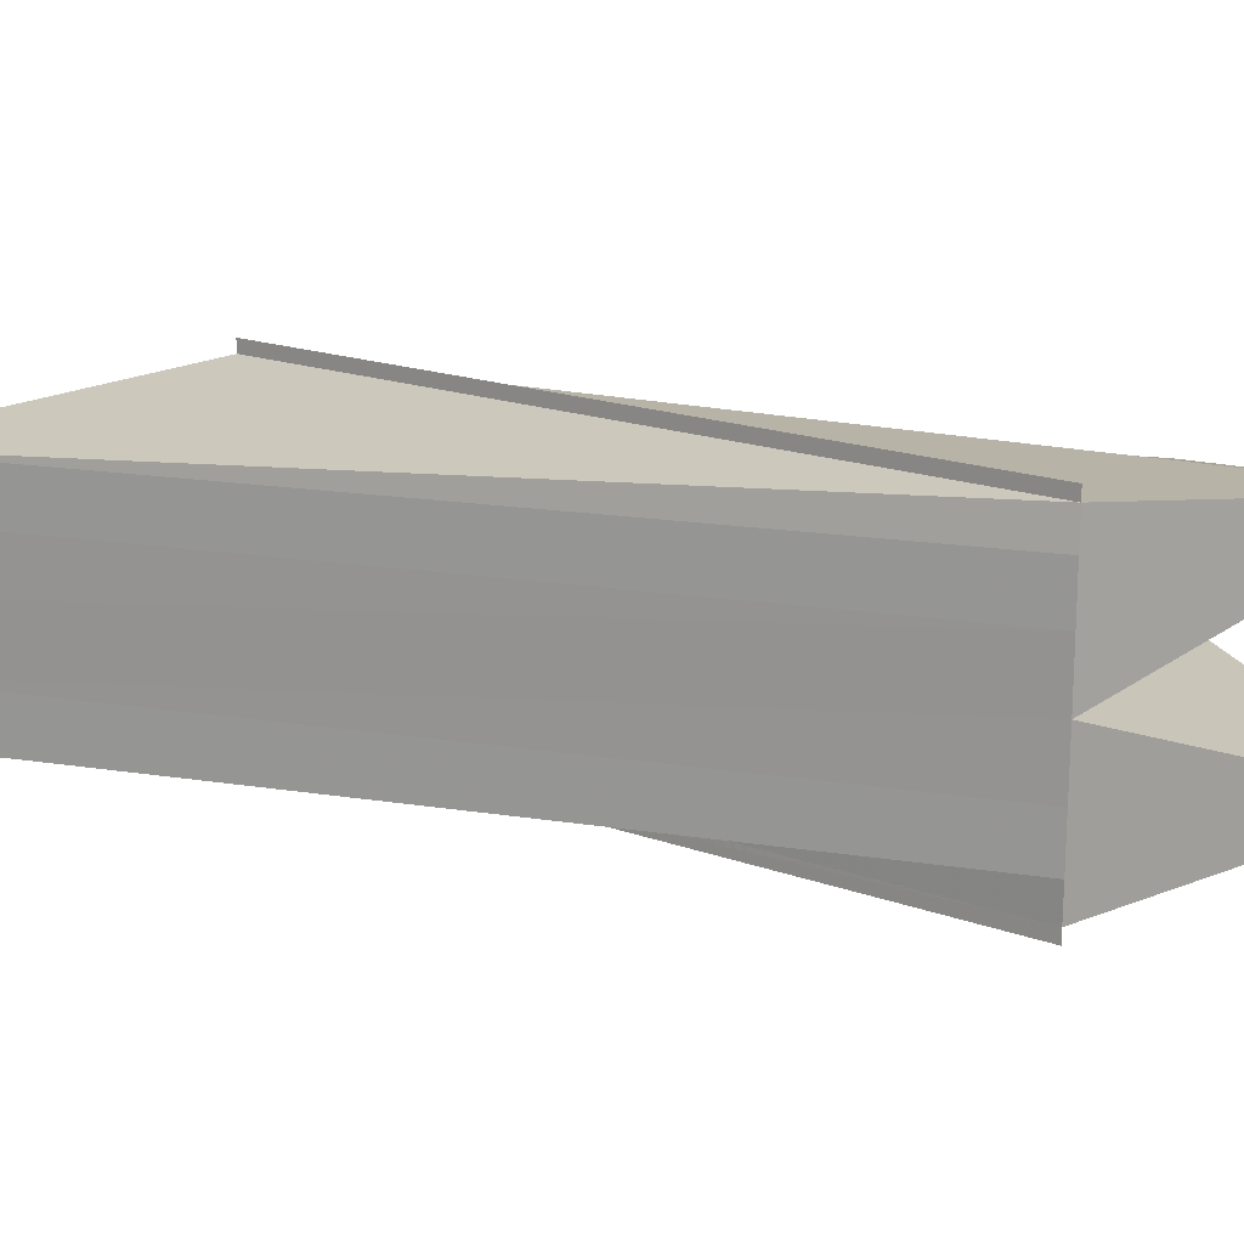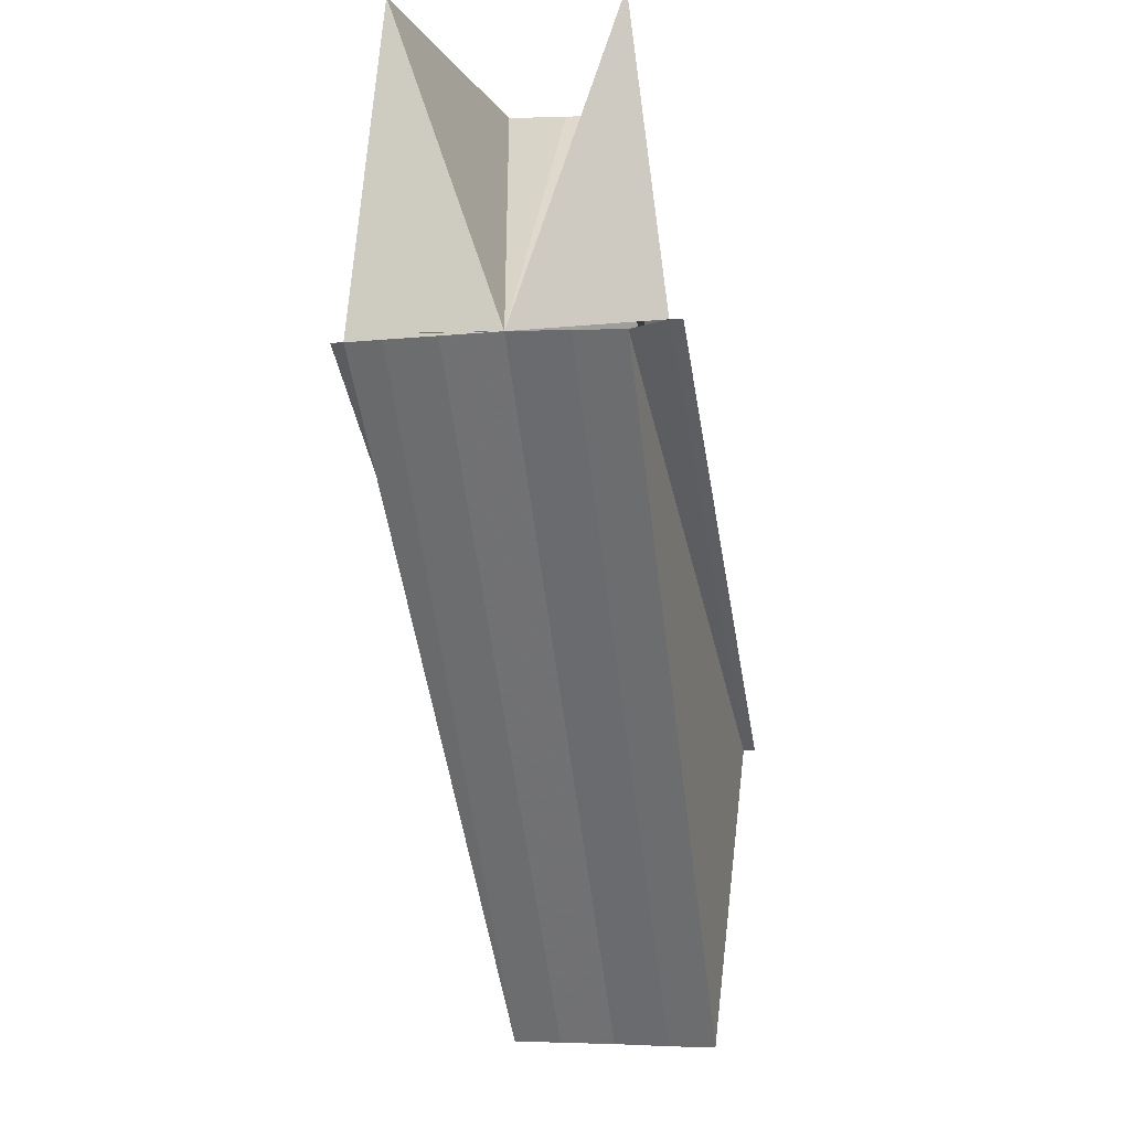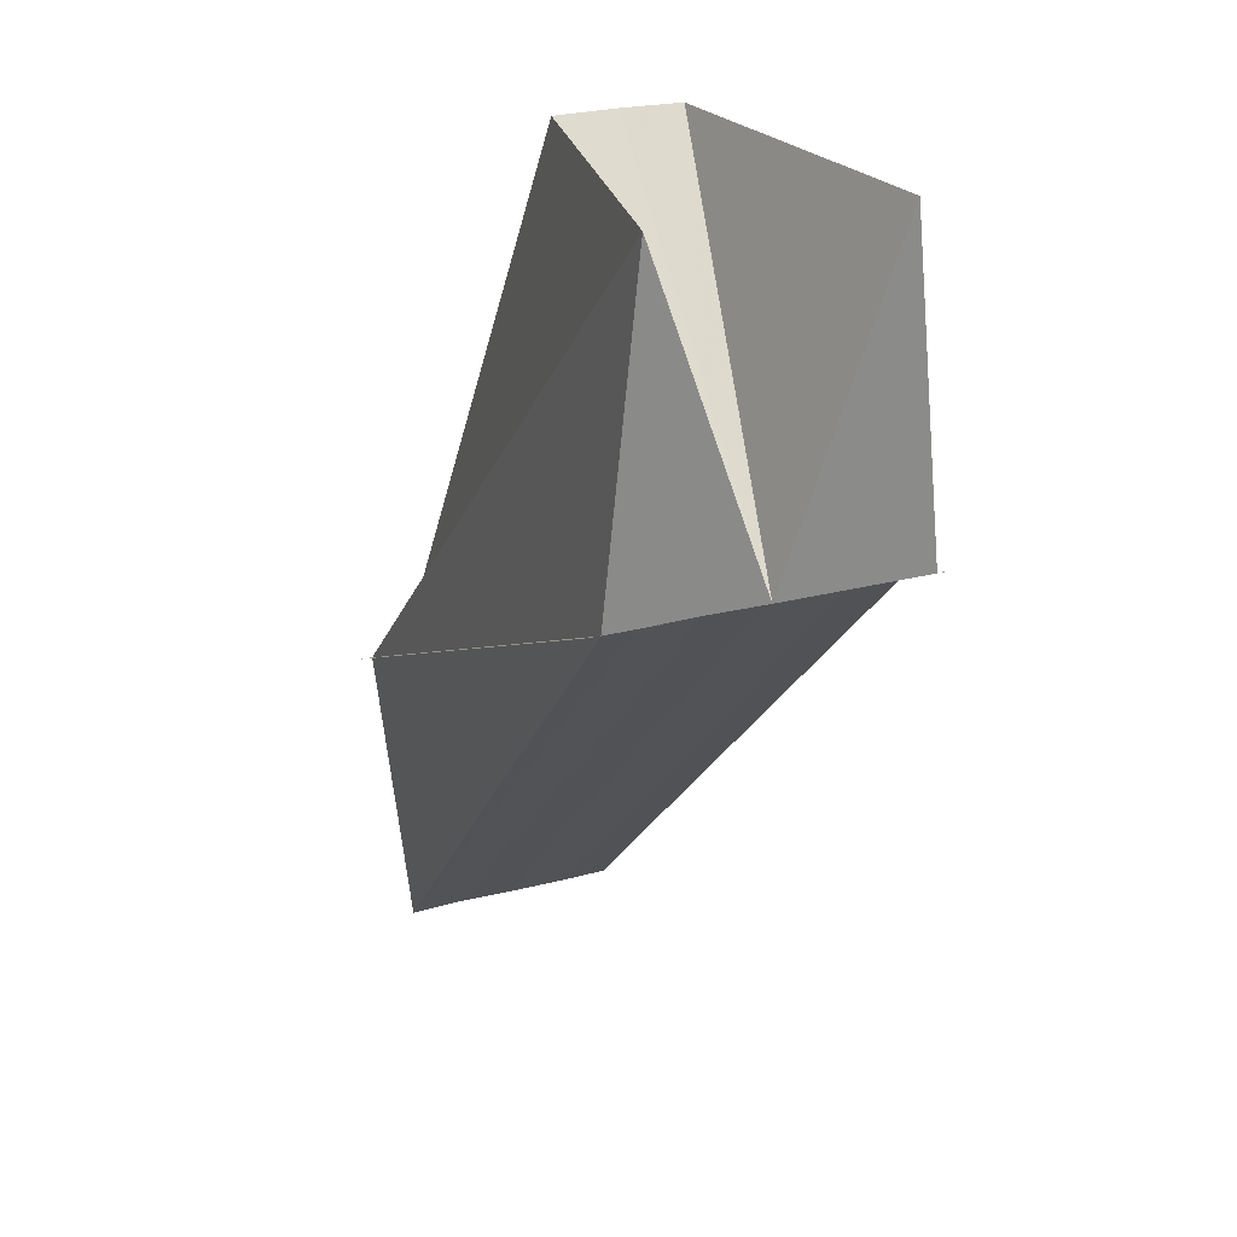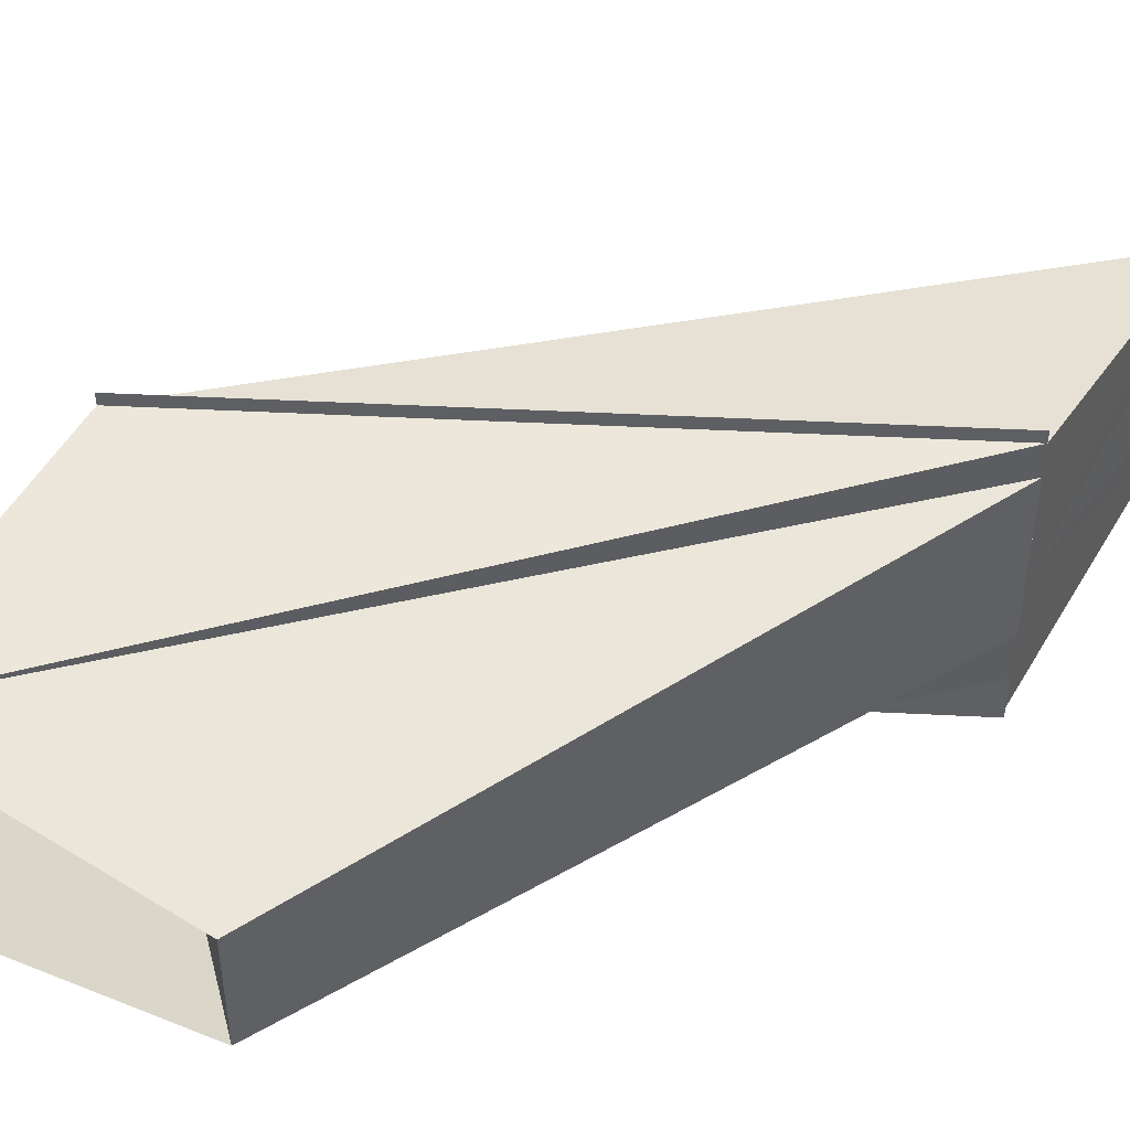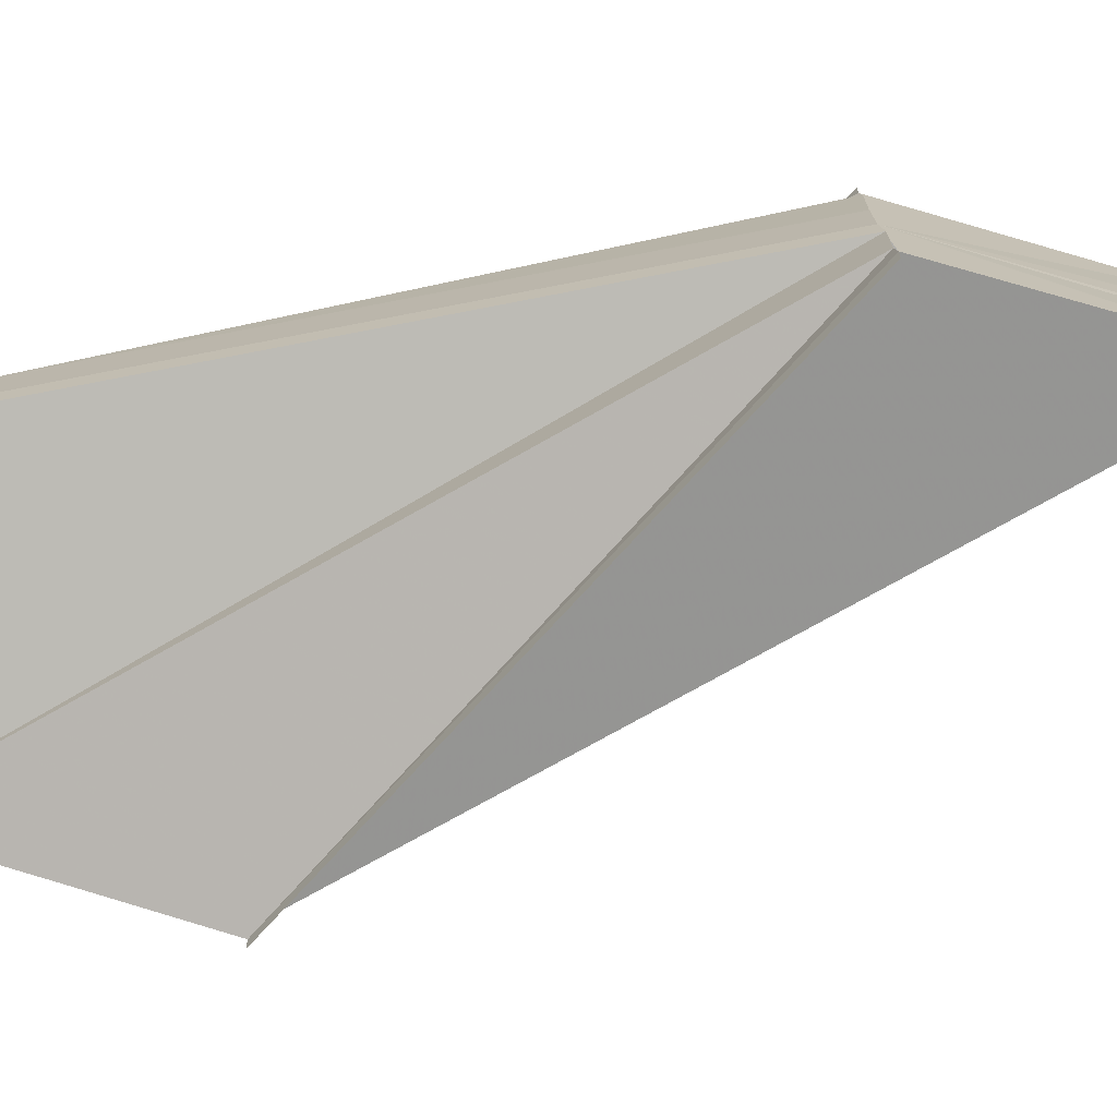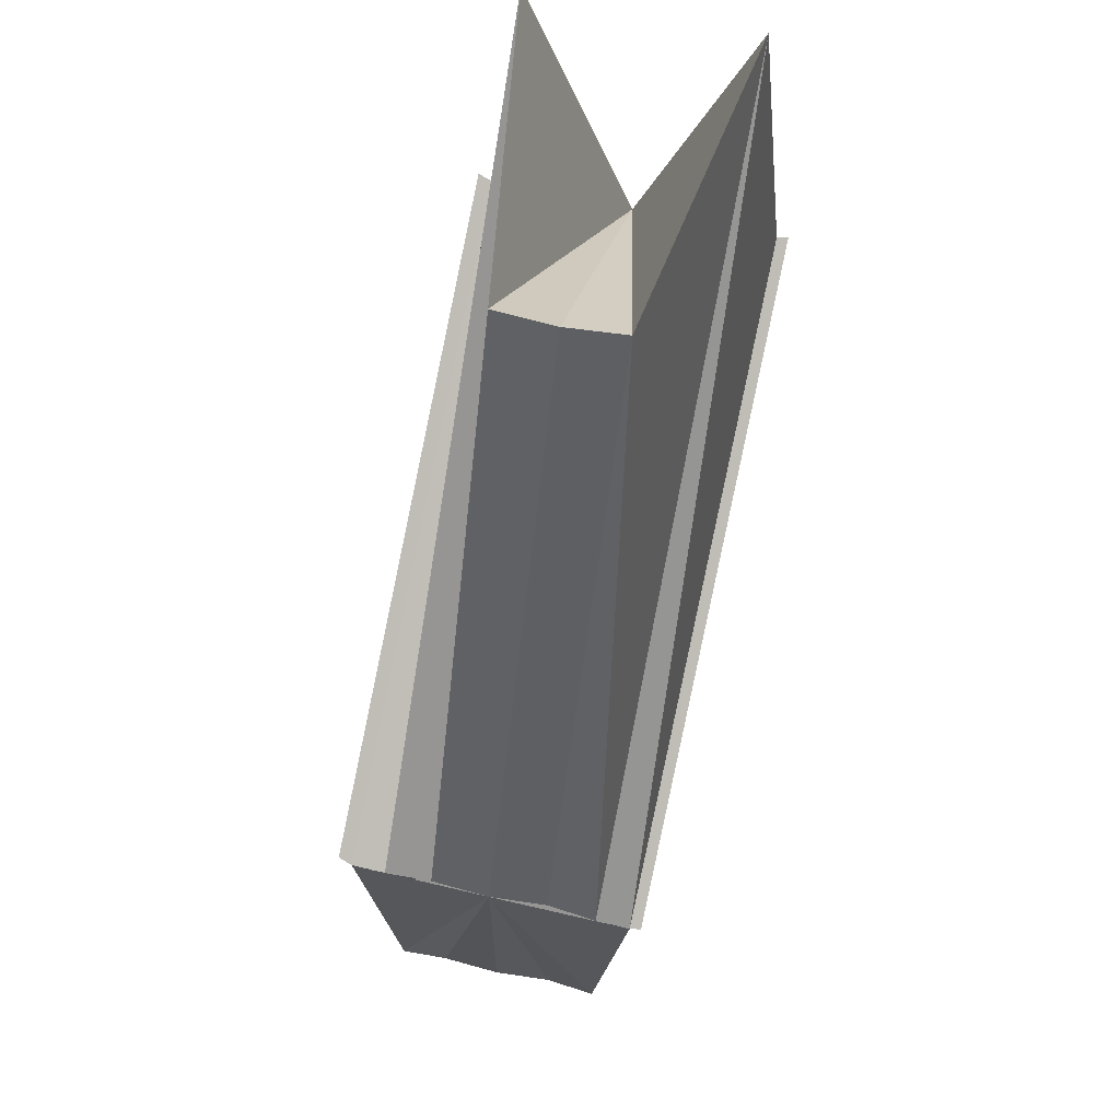
<metadata>
{"format":"obj","ext":"obj","renderer":"f3d","projection":"perspective","resolution":1024,"background":"white","views":[{"elev":17.8,"azim":62.3,"up":"+Z"},{"elev":-10.3,"azim":99.8,"up":"+Y"},{"elev":26.2,"azim":67.6,"up":"+Y"},{"elev":45.3,"azim":-150.0,"up":"+Z"},{"elev":-74.4,"azim":-105.7,"up":"+Z"},{"elev":66.4,"azim":-76.7,"up":"+Y"}]}
</metadata>
<code>
o 30479
v 2253 1883 13.6
v 2253 1883 13.6
v 2253 1883 13.6
v 2253 1883 13.6
v 2253 1883 13.6
v 2253 1883 13.6
v 2253 1883 13.6
v 2253 1883 13.6
v 2253 1883 13.6
v 2253 1883 13.6
v 2253 1883 13.6
v 2253 1883 13.6
v 2253 1883 13.6
v 2253 1883 13.6
v 2253 1883 13.6
v 2253 1883 13.6
v 2253 1883 13.6
v 2253 1883 13.6
v 2253 1883 13.6
v 2253 1883 13.6
v 2253 1883 13.6
v 2253 1883 13.6
v 2253 1883 13.6
v 2253 1883 13.6
v 2253 1883 13.6
v 2253 1883 13.6
v 2253 1883 13.6
v 2253 1883 13.6
v 2253 1883 13.6
v 2253 1883 13.6
v 2253 1883 13.6
v 2253 1883 13.6
v 2253 1883 13.6
v 2253 1883 13.6
v 2253 1883 13.6
v 2253 1883 13.6
v 2253 1883 13.6
v 2253 1883 13.6
v 2253 1883 13.6
v 2253 1883 13.6
v 2253 1883 13.6
v 2253 1883 13.6
v 2253 1883 13.6
v 2253 1883 13.6
v 2253 1883 13.6
v 2253 1883 13.6
v 2253 1883 13.6
v 2253 1883 13.6
v 2253 1883 13.6
v 2253 1883 13.6
v 2253 1883 13.6
v 2253 1883 13.6
v 2253 1883 13.6
v 2253 1883 13.6
v 2253 1883 13.6
v 2253 1883 13.6
v 2253 1883 13.6
v 2253 1883 13.6
v 2253 1883 13.6
v 2253 1883 13.6
v 2253 1883 13.6
v 2253 1883 13.6
v 2253 1883 13.6
v 2253 1883 13.6
v 2253 1883 13.6
v 2253 1883 13.6
v 2253 1883 13.6
v 2253 1883 13.6
v 2253 1883 13.6
v 2253 1883 13.6
v 2253 1883 13.6
v 2253 1883 13.6
v 2253 1883 13.6
v 2253 1883 13.6
v 2253 1883 13.6
v 2253 1883 13.6
v 2253 1883 13.6
f 1 2 3
f 3 4 5
f 6 7 5
f 8 4 9
f 8 9 10
f 8 10 11
f 12 9 13
f 8 11 14
f 15 16 12
f 8 14 17
f 8 17 18
f 19 8 20
f 21 18 22
f 23 21 24
f 25 21 26
f 27 25 23
f 8 25 28
f 29 8 27
f 30 31 29
f 32 18 33
f 34 35 32
f 36 37 33
f 38 39 33
f 38 40 41
f 41 42 43
f 44 45 46
f 47 48 46
f 49 50 46
f 51 52 50
f 53 52 54
f 49 55 56
f 57 58 55
f 57 59 58
f 60 61 59
f 60 62 63
f 57 64 12
f 65 15 57
f 66 67 57
f 68 65 66
f 69 70 66
f 71 68 69
f 72 71 69
f 73 74 75
f 75 76 77

</code>
